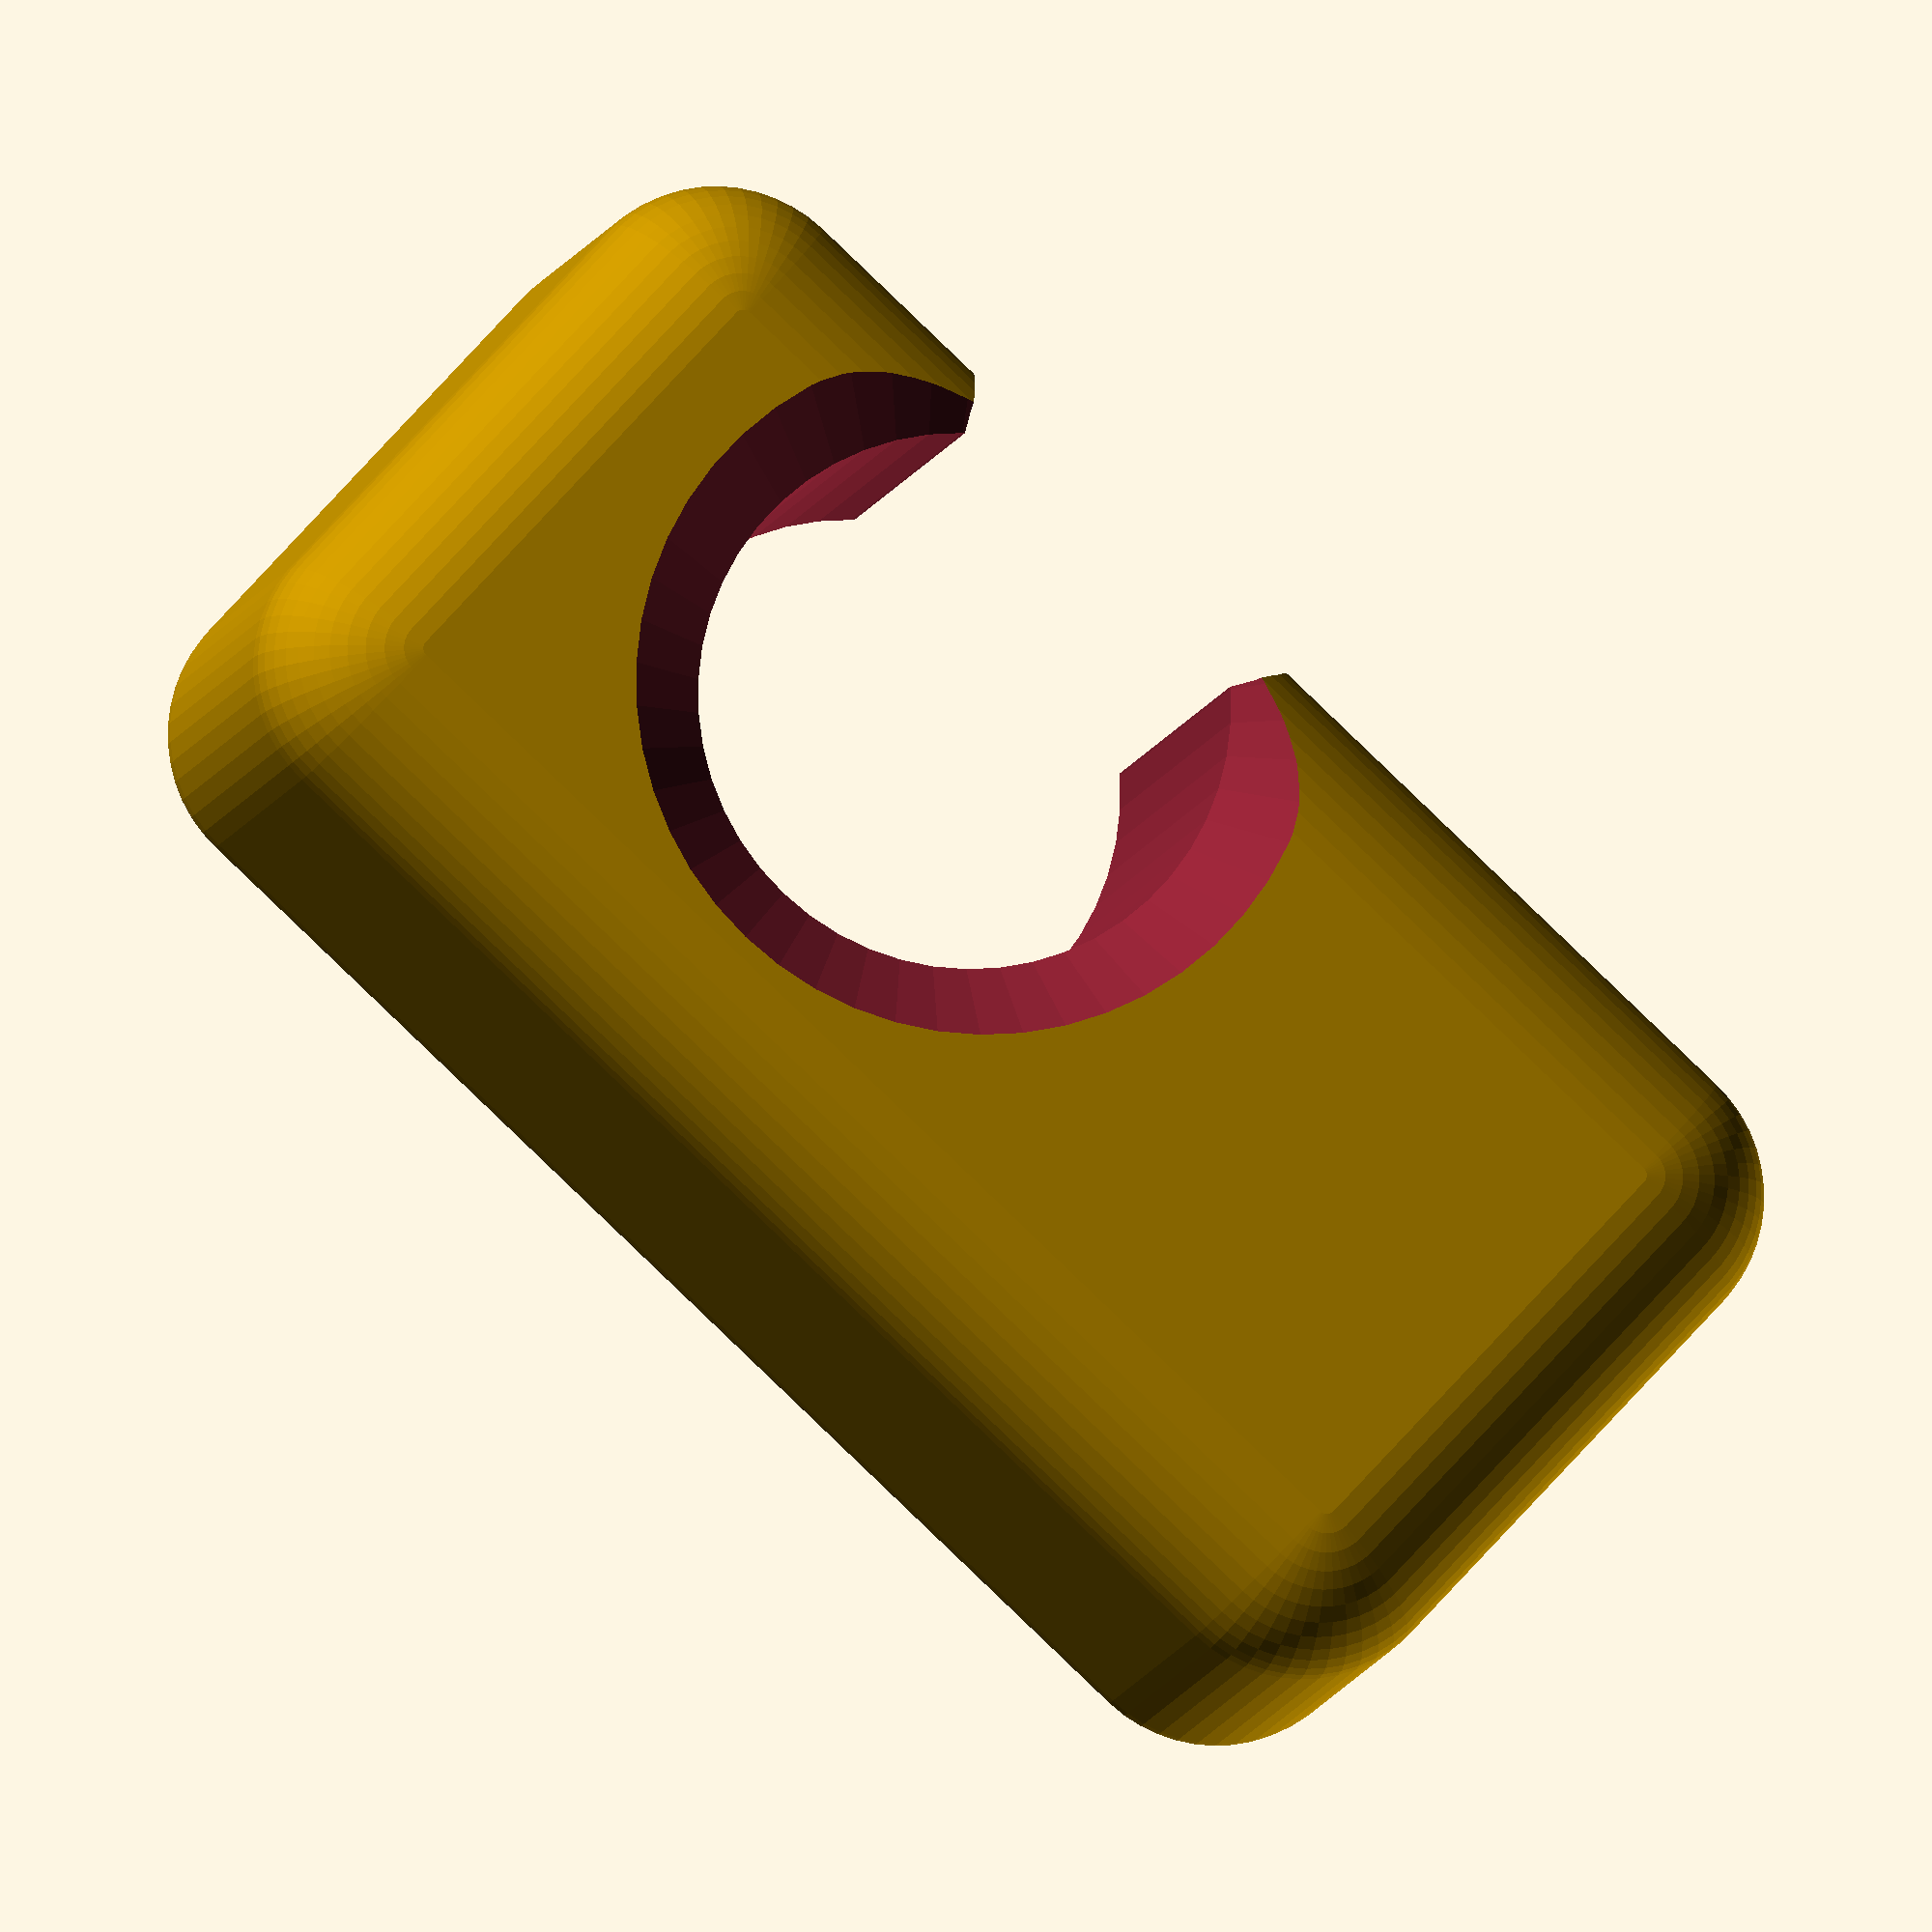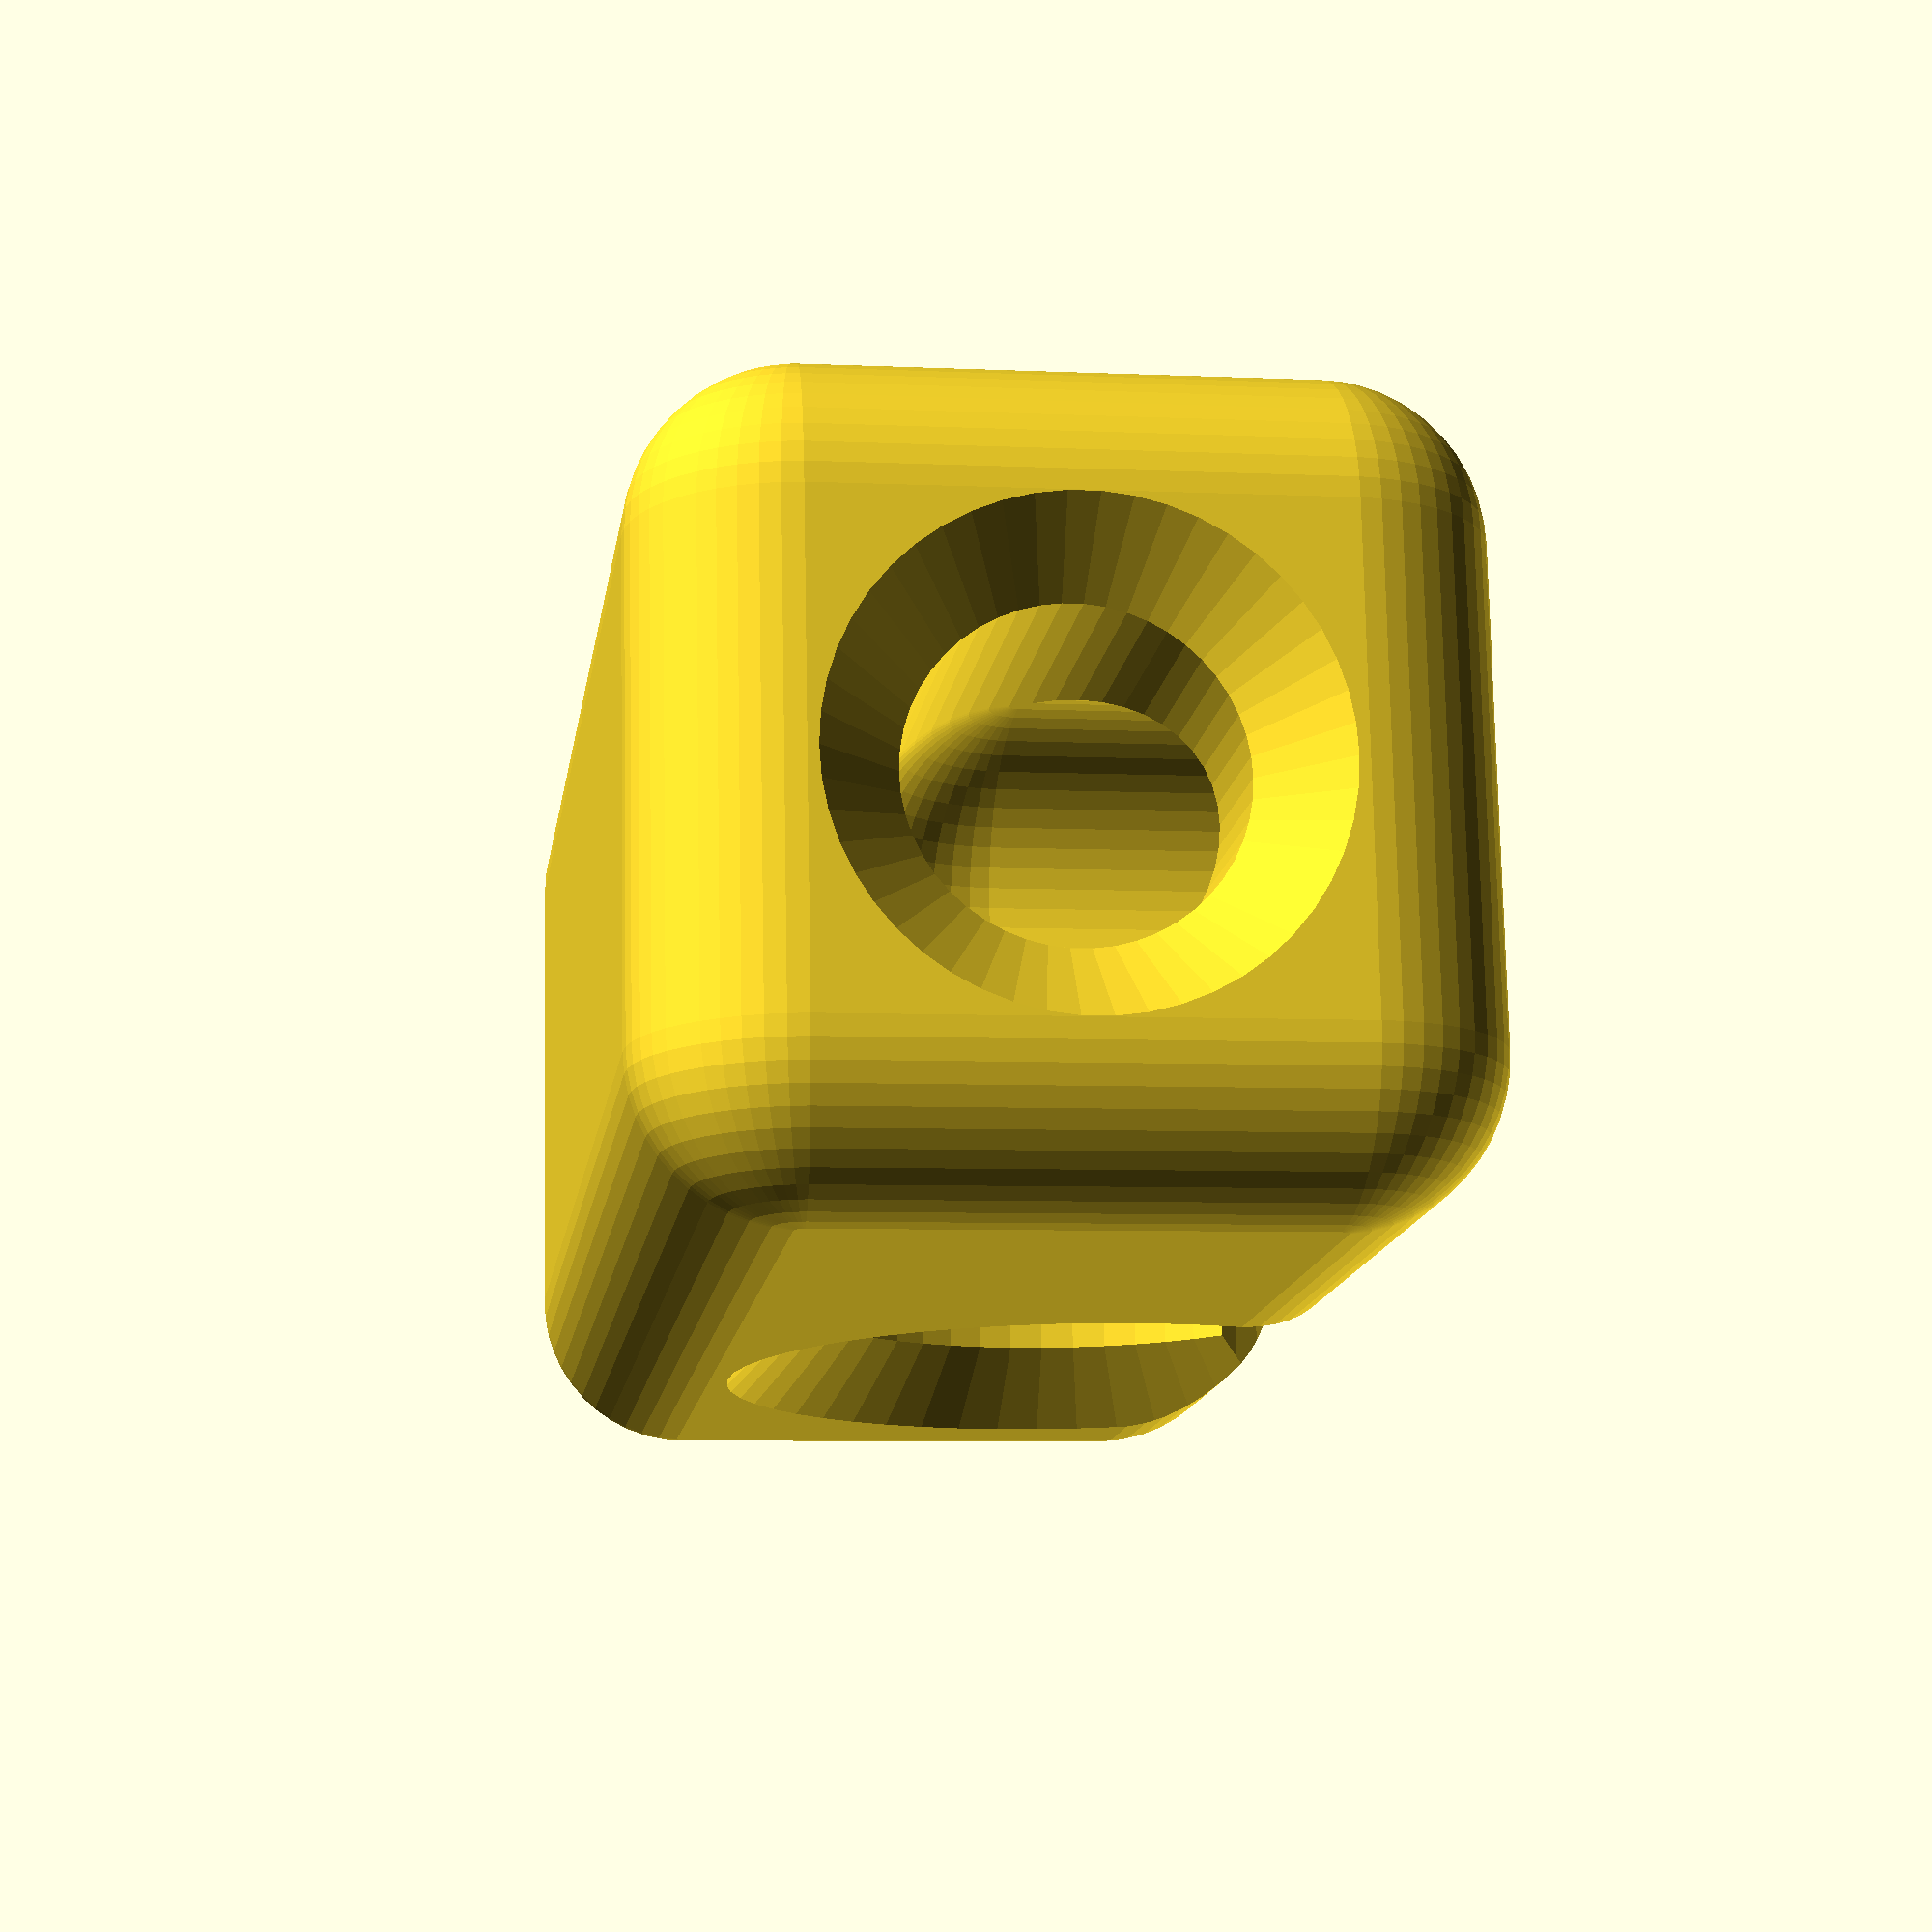
<openscad>
string_radius=1;
difference(){
    minkowski(){
        cube([3, 8, 3], center=true);
        sphere(r=1, center=true, $fn=50);
    }
    //hole cutout for hook
    translate([.8, 1.25, 0]) cylinder(r1=1.75, r2=1.75, h=20, center=true, $fn=50);
    //round of tips of hook
    translate([3, 1.25, 0]) cylinder(r1=1.5, r2=1.5, h=20, center=true, $fn=50);

    
    // L shaped hole for string
    union(){
        // hole on axis with main body
        translate([0, -7.5, 0]) rotate([90, 0, 0]) cylinder(r1=string_radius, r2=string_radius, h=10, center=true, $fn=50);
        // hole sticking out in direction of hook mouth
        translate([5, -2.5, 0]) rotate([90, 0, 90]) cylinder(r1=string_radius, r2=string_radius, h=10, center=true, $fn=50);
        // sphere of same diameter to join two cylinders at 90deg ball end
        translate([0, -2.5, 0]) sphere(r=string_radius, center=true, $fn=50);
    }
    //top chamfer of hook mouth
    translate([.8, 1.25, 2.75]) cylinder(r1=0, r2=5, h=5, center=true, $fn=50);
    //bottom chamfer of hook mouth
    translate([.8, 1.25, -2.75]) cylinder(r1=5, r2=0, h=5, center=true, $fn=50);
    //chamfer of string knot-side
    translate([3.5, -2.5, 0]) rotate([90, 0, 90]) cylinder(r1=0, r2=5, h=5, center=true, $fn=50);
    //chamfer for hole on-axis with main body
    translate([0, -6, 0]) rotate([90, 0, 0]) cylinder(r1=0, r2=5, h=5, center=true, $fn=50);
}


</openscad>
<views>
elev=188.2 azim=132.8 roll=190.3 proj=o view=wireframe
elev=103.7 azim=352.1 roll=1.1 proj=p view=wireframe
</views>
